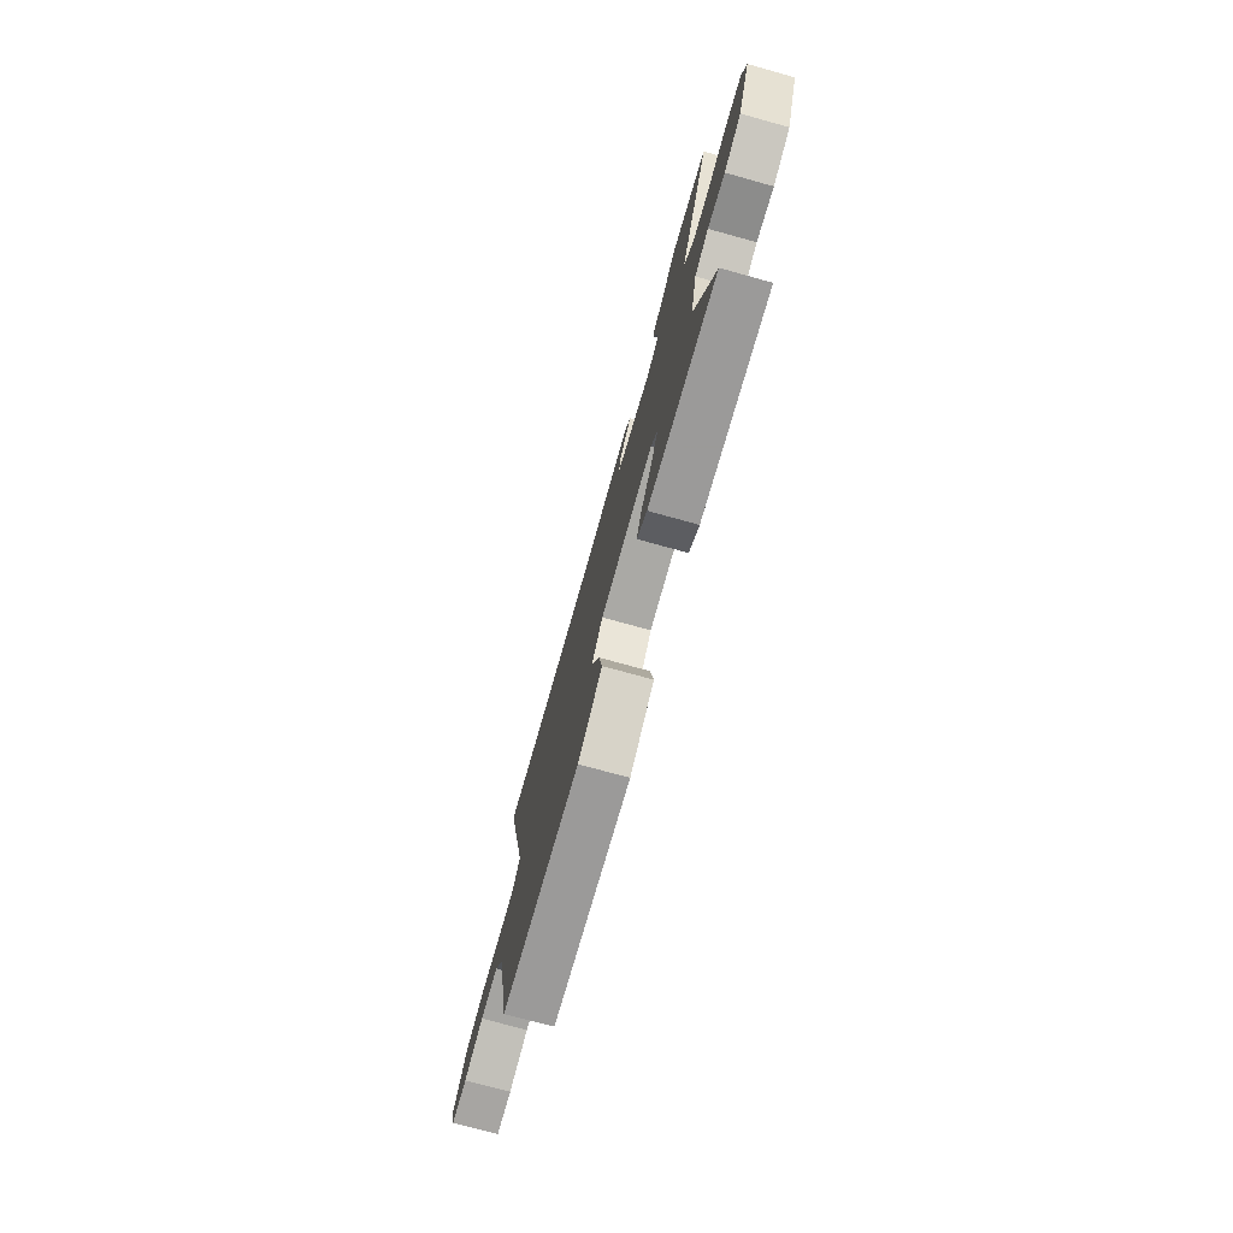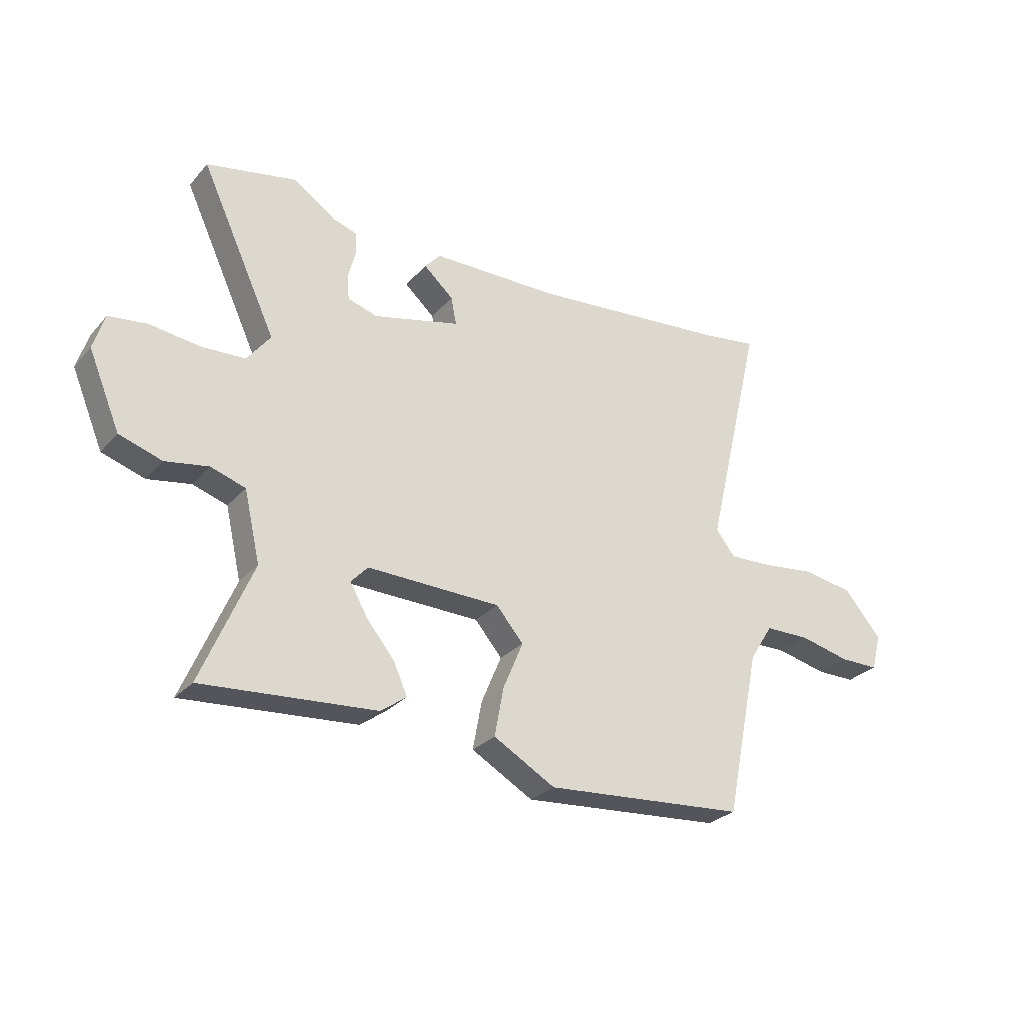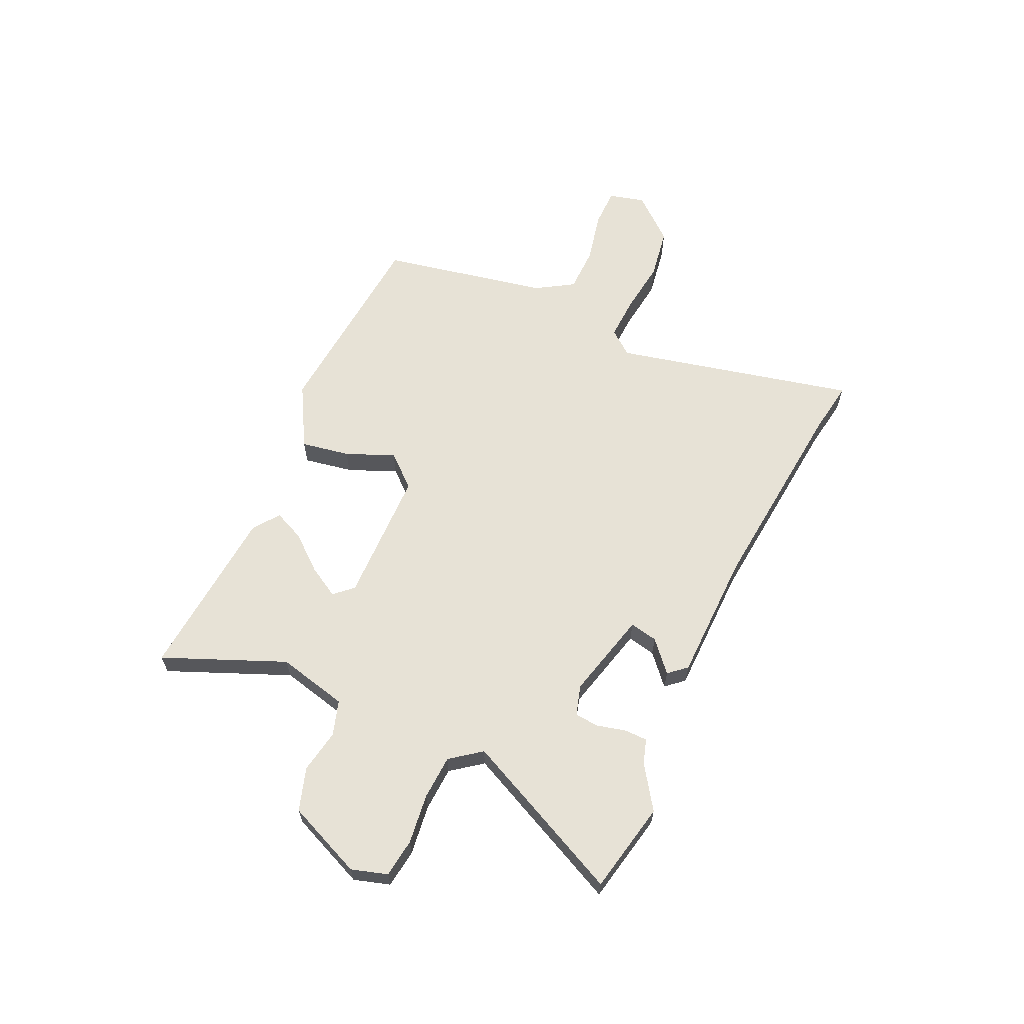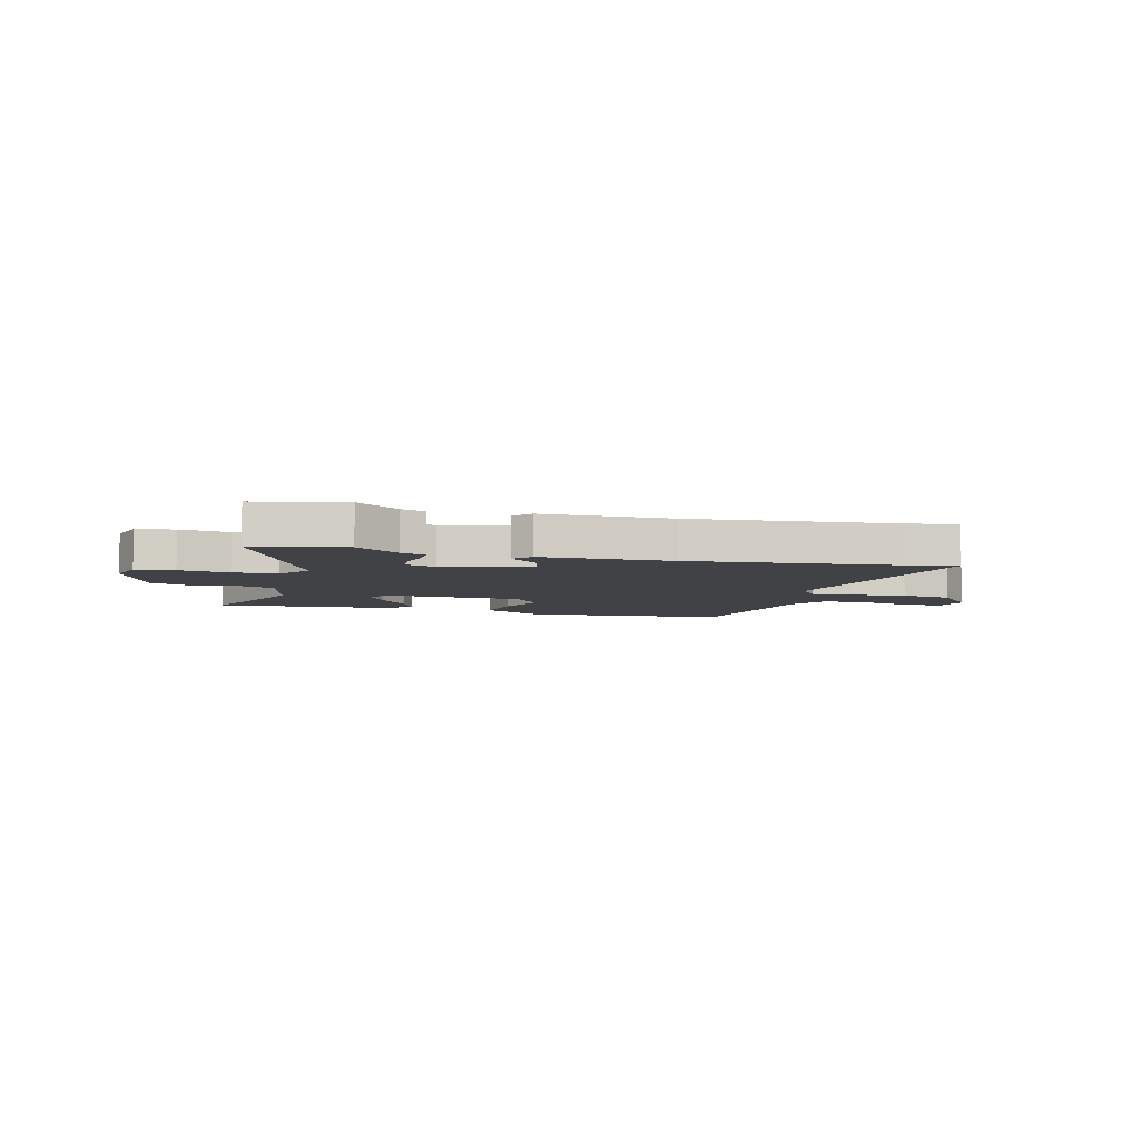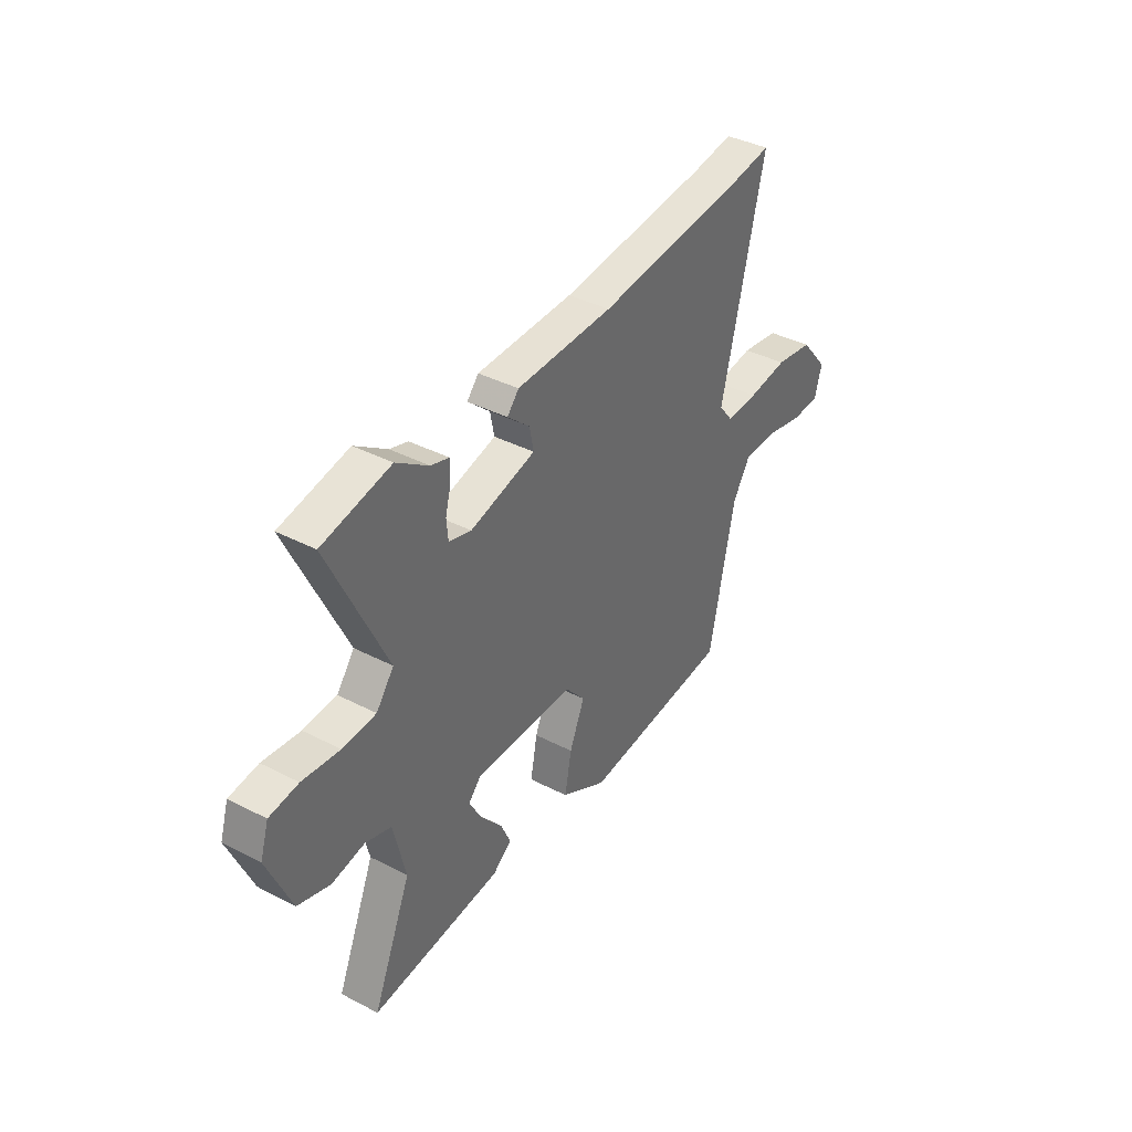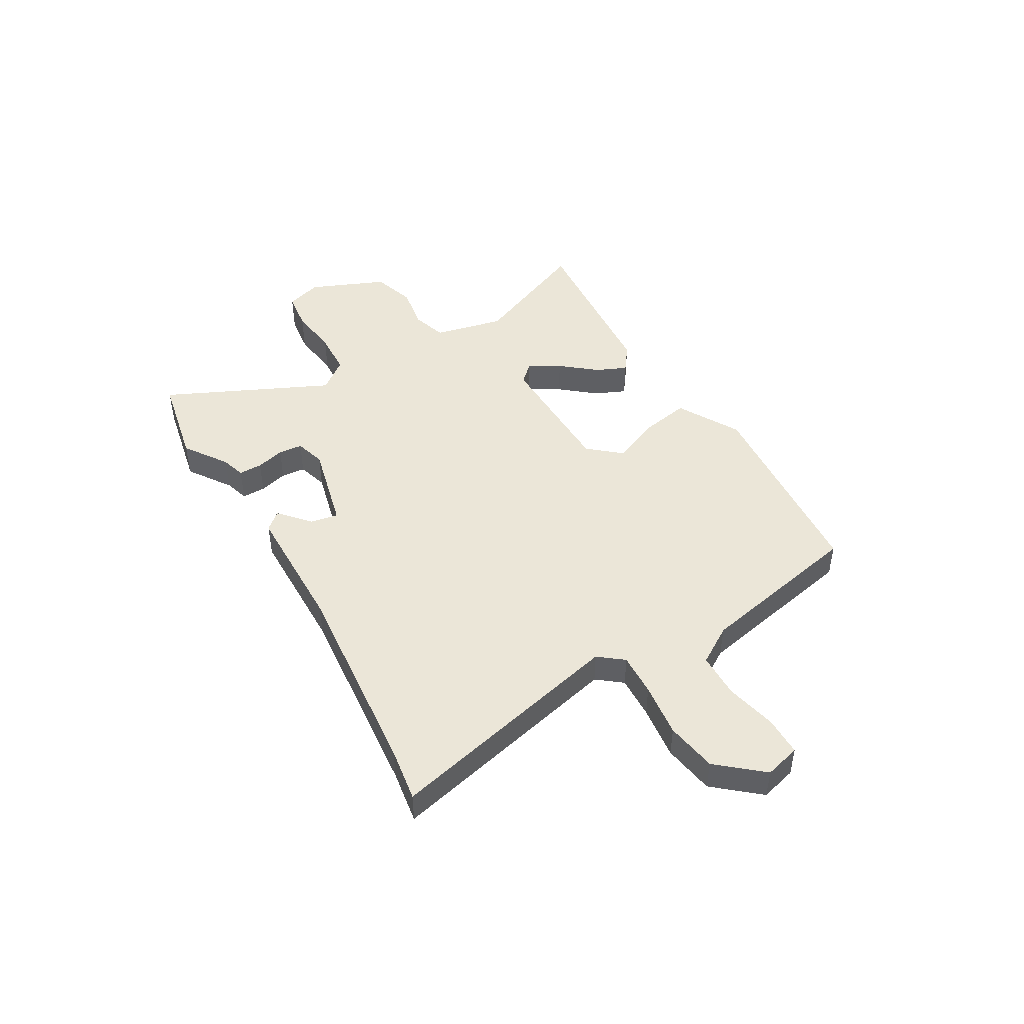
<metadata>
{"format":"obj","ext":"obj","renderer":"f3d","projection":"perspective","resolution":1024,"background":"white","views":[{"elev":-73.9,"azim":-105.5,"up":"+Z"},{"elev":-27.8,"azim":-32.2,"up":"+Z"},{"elev":62.9,"azim":-64.9,"up":"+Y"},{"elev":-6.5,"azim":-14.3,"up":"+Y"},{"elev":39.1,"azim":-57.1,"up":"+Z"},{"elev":46.6,"azim":59.9,"up":"+Y"}]}
</metadata>
<code>
v -0.571 0.07 -0.486
v -0.475 0.07 -0.26
v -0.505 0.07 -0.129
v -0.57 0.07 -0.108
v -0.651 0.07 -0.122
v -0.731 0.07 -0.096
v -0.79 0.07 0.045
v -0.769 0.07 0.112
v -0.697 0.07 0.121
v -0.604 0.07 0.109
v -0.521 0.07 0.113
v -0.477 0.07 0.17
v -0.619 0.07 0.476
v -0.449 0.07 0.51
v -0.369 0.07 0.455
v -0.324 0.07 0.441
v -0.324 0.07 0.397
v -0.338 0.07 0.344
v -0.334 0.07 0.299
v -0.278 0.07 0.282
v -0.115 0.07 0.322
v -0.125 0.07 0.374
v -0.181 0.07 0.424
v -0.152 0.07 0.457
v 0.09 0.07 0.46
v 0.467 0.07 0.495
v 0.568 0.07 0.51
v 0.461 0.07 0.061
v 0.497 0.07 0.015
v 0.577 0.07 0.018
v 0.678 0.07 0.03
v 0.774 0.07 0.014
v 0.844 0.07 -0.069
v 0.826 0.07 -0.136
v 0.753 0.07 -0.136
v 0.658 0.07 -0.114
v 0.573 0.07 -0.115
v 0.529 0.07 -0.185
v 0.465 0.07 -0.496
v 0.087 0.07 -0.525
v -0.029 0.07 -0.459
v -0.012 0.07 -0.368
v 0.026 0.07 -0.278
v -0.025 0.07 -0.218
v -0.276 0.07 -0.212
v -0.308 0.07 -0.246
v -0.275 0.07 -0.304
v -0.222 0.07 -0.369
v -0.197 0.07 -0.426
v -0.245 0.07 -0.461
v -0.571 0 -0.486
v -0.475 0 -0.26
v -0.505 0 -0.129
v -0.57 0 -0.108
v -0.651 0 -0.122
v -0.731 0 -0.096
v -0.79 0 0.045
v -0.769 0 0.112
v -0.697 0 0.121
v -0.604 0 0.109
v -0.521 0 0.113
v -0.477 0 0.17
v -0.619 0 0.476
v -0.449 0 0.51
v -0.369 0 0.455
v -0.324 0 0.441
v -0.324 0 0.397
v -0.338 0 0.344
v -0.334 0 0.299
v -0.278 0 0.282
v -0.115 0 0.322
v -0.125 0 0.374
v -0.181 0 0.424
v -0.152 0 0.457
v 0.09 0 0.46
v 0.467 0 0.495
v 0.568 0 0.51
v 0.461 0 0.061
v 0.497 0 0.015
v 0.577 0 0.018
v 0.678 0 0.03
v 0.774 0 0.014
v 0.844 0 -0.069
v 0.826 0 -0.136
v 0.753 0 -0.136
v 0.658 0 -0.114
v 0.573 0 -0.115
v 0.529 0 -0.185
v 0.465 0 -0.496
v 0.087 0 -0.525
v -0.029 0 -0.459
v -0.012 0 -0.368
v 0.026 0 -0.278
v -0.025 0 -0.218
v -0.276 0 -0.212
v -0.308 0 -0.246
v -0.275 0 -0.304
v -0.222 0 -0.369
v -0.197 0 -0.426
v -0.245 0 -0.461
f 47 48 49 50
f 46 47 50 1
f 45 46 1 2
f 40 41 42 43
f 38 39 40 43
f 37 38 43 44
f 33 34 35 36
f 33 36 37
f 30 31 32 33
f 29 30 33 37
f 28 29 37 44
f 26 27 28 44
f 22 23 24 25
f 21 22 25 26
f 15 16 17 18
f 15 18 19
f 12 13 14 15
f 12 15 19
f 11 12 19 20
f 7 8 9 10
f 7 10 11
f 4 5 6 7
f 3 4 7 11
f 45 2 3 11
f 21 26 44 45
f 11 20 21 45
f 100 99 98 97
f 51 100 97 96
f 52 51 96 95
f 93 92 91 90
f 93 90 89 88
f 94 93 88 87
f 86 85 84 83
f 87 86 83
f 83 82 81 80
f 87 83 80 79
f 94 87 79 78
f 94 78 77 76
f 75 74 73 72
f 76 75 72 71
f 68 67 66 65
f 69 68 65
f 65 64 63 62
f 69 65 62
f 70 69 62 61
f 60 59 58 57
f 61 60 57
f 57 56 55 54
f 61 57 54 53
f 61 53 52 95
f 95 94 76 71
f 95 71 70 61
f 1 51 52 2
f 2 52 53 3
f 3 53 54 4
f 4 54 55 5
f 5 55 56 6
f 6 56 57 7
f 7 57 58 8
f 8 58 59 9
f 9 59 60 10
f 10 60 61 11
f 11 61 62 12
f 12 62 63 13
f 13 63 64 14
f 14 64 65 15
f 15 65 66 16
f 16 66 67 17
f 17 67 68 18
f 18 68 69 19
f 19 69 70 20
f 20 70 71 21
f 21 71 72 22
f 22 72 73 23
f 23 73 74 24
f 24 74 75 25
f 25 75 76 26
f 26 76 77 27
f 27 77 78 28
f 28 78 79 29
f 29 79 80 30
f 30 80 81 31
f 31 81 82 32
f 32 82 83 33
f 33 83 84 34
f 34 84 85 35
f 35 85 86 36
f 36 86 87 37
f 37 87 88 38
f 38 88 89 39
f 39 89 90 40
f 40 90 91 41
f 41 91 92 42
f 42 92 93 43
f 43 93 94 44
f 44 94 95 45
f 45 95 96 46
f 46 96 97 47
f 47 97 98 48
f 48 98 99 49
f 49 99 100 50
f 50 100 51 1

</code>
